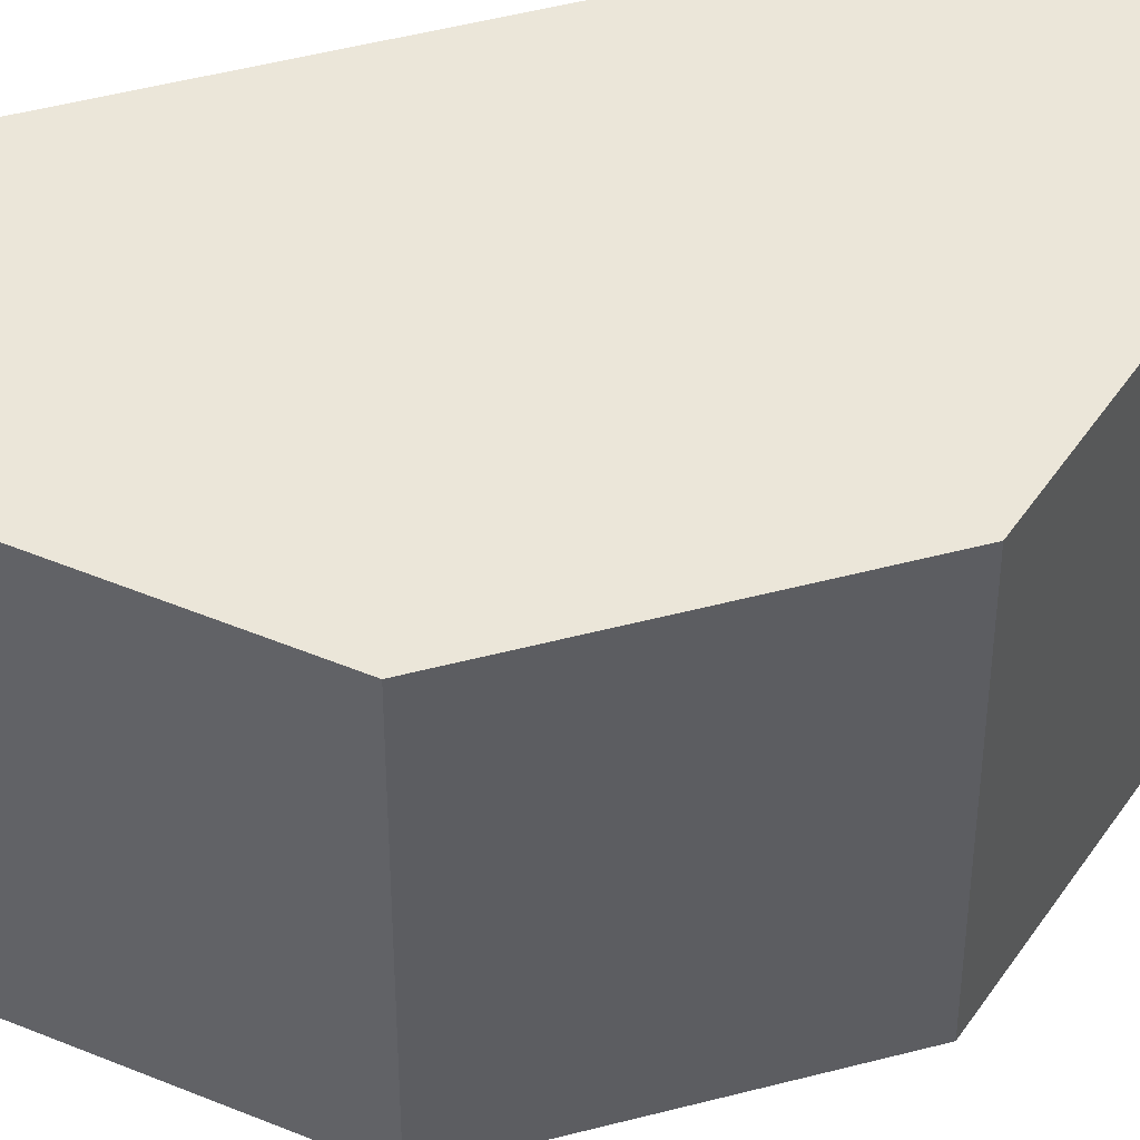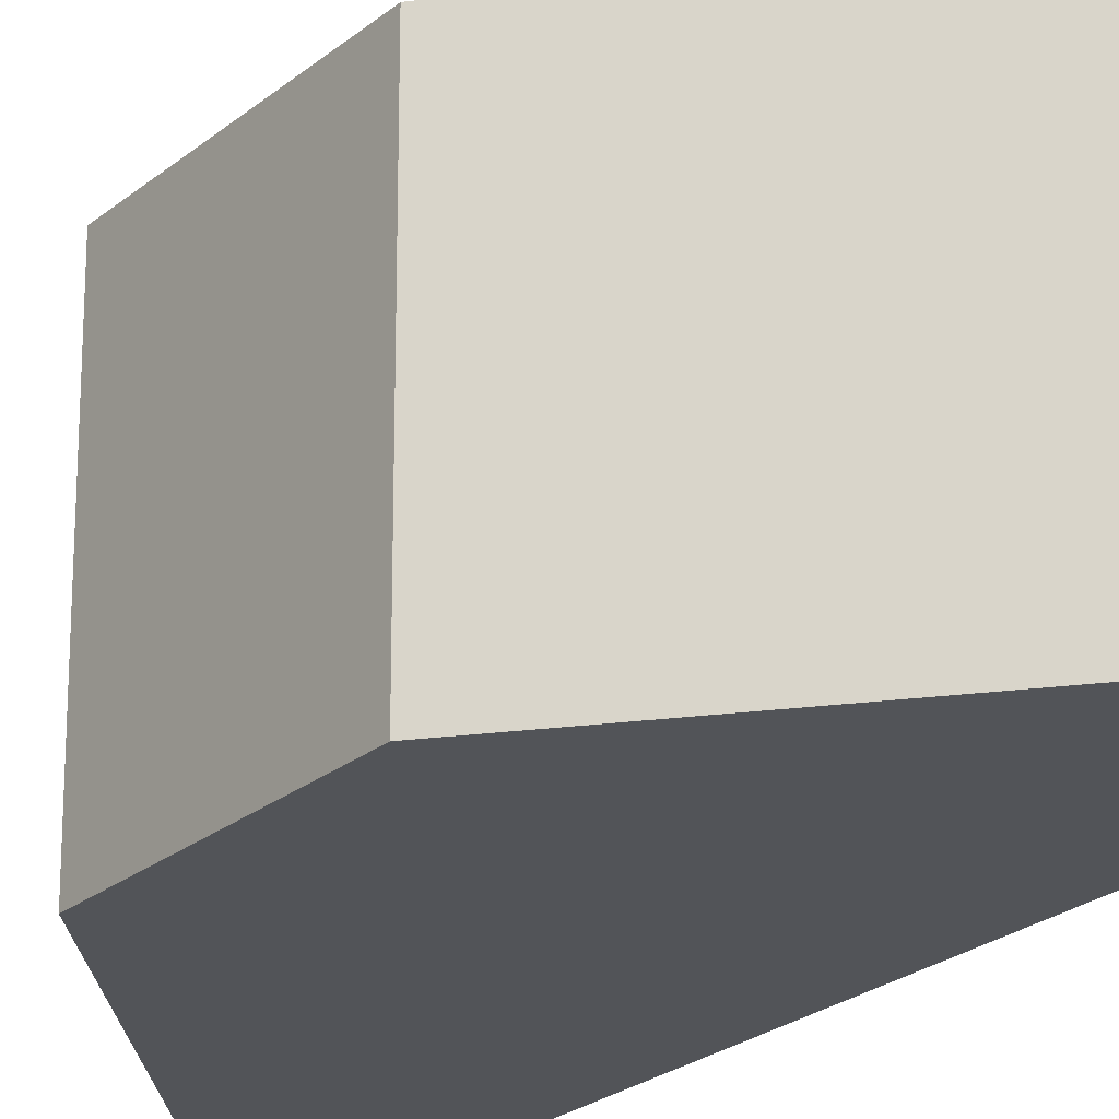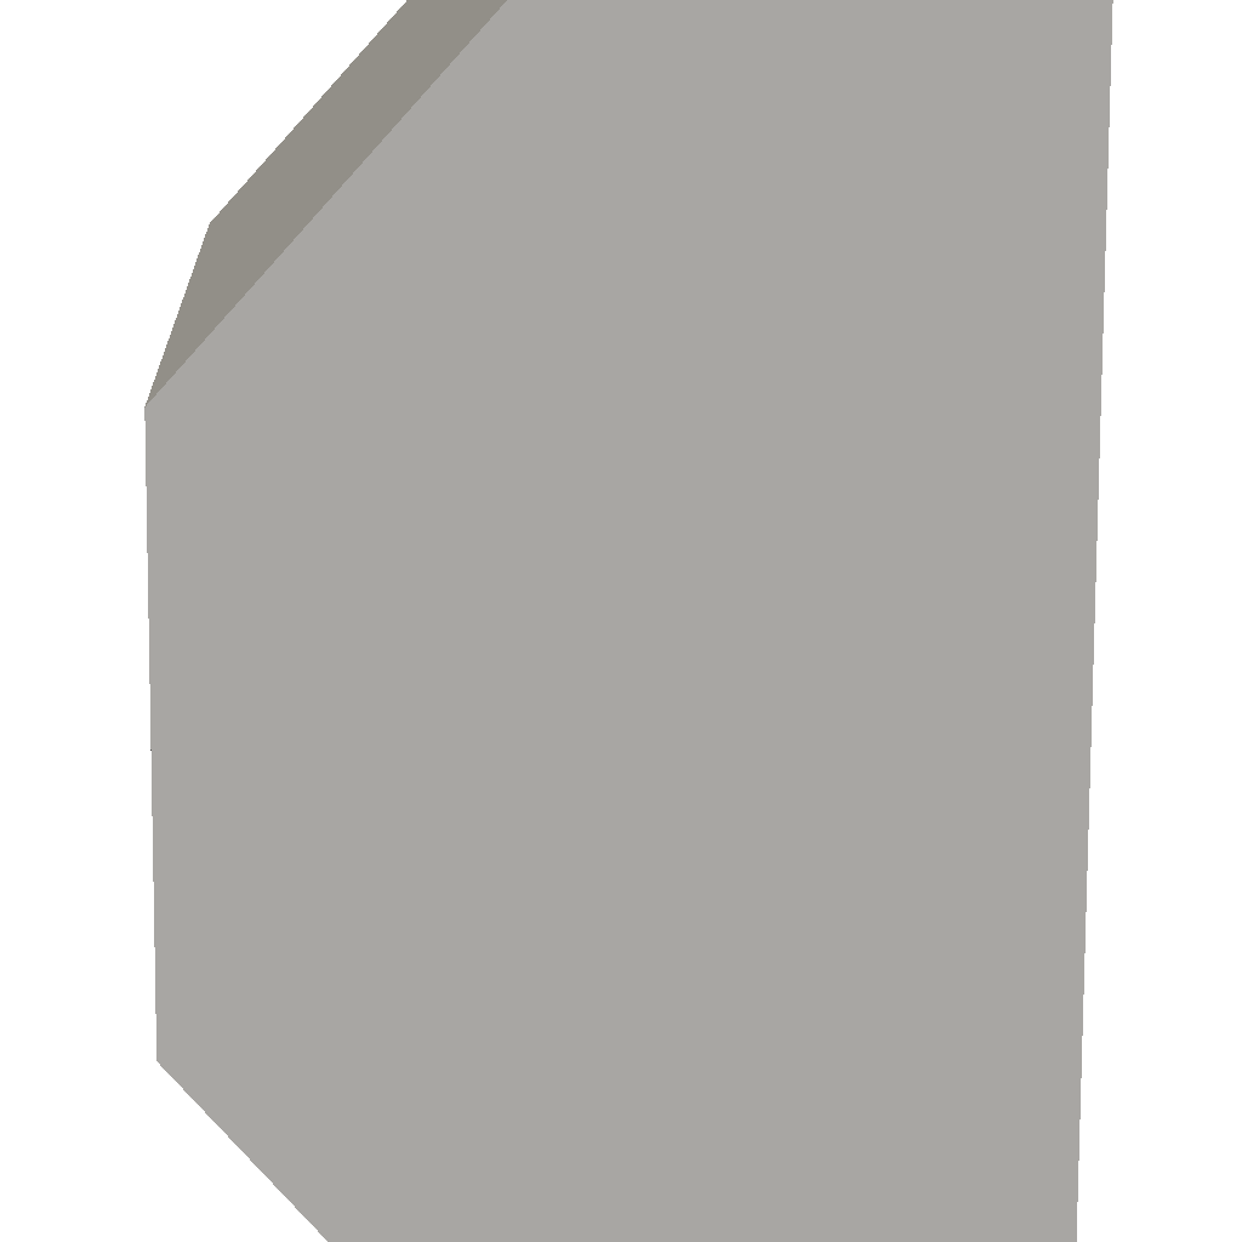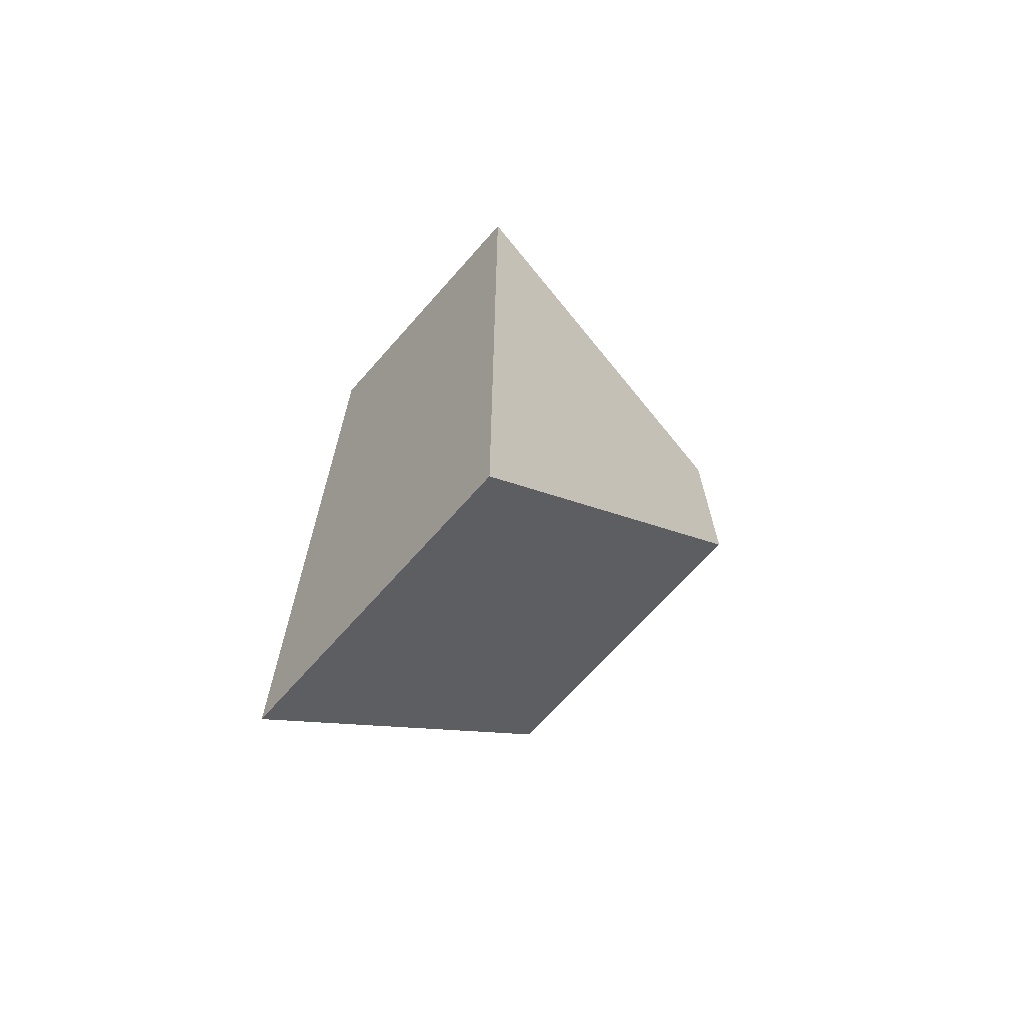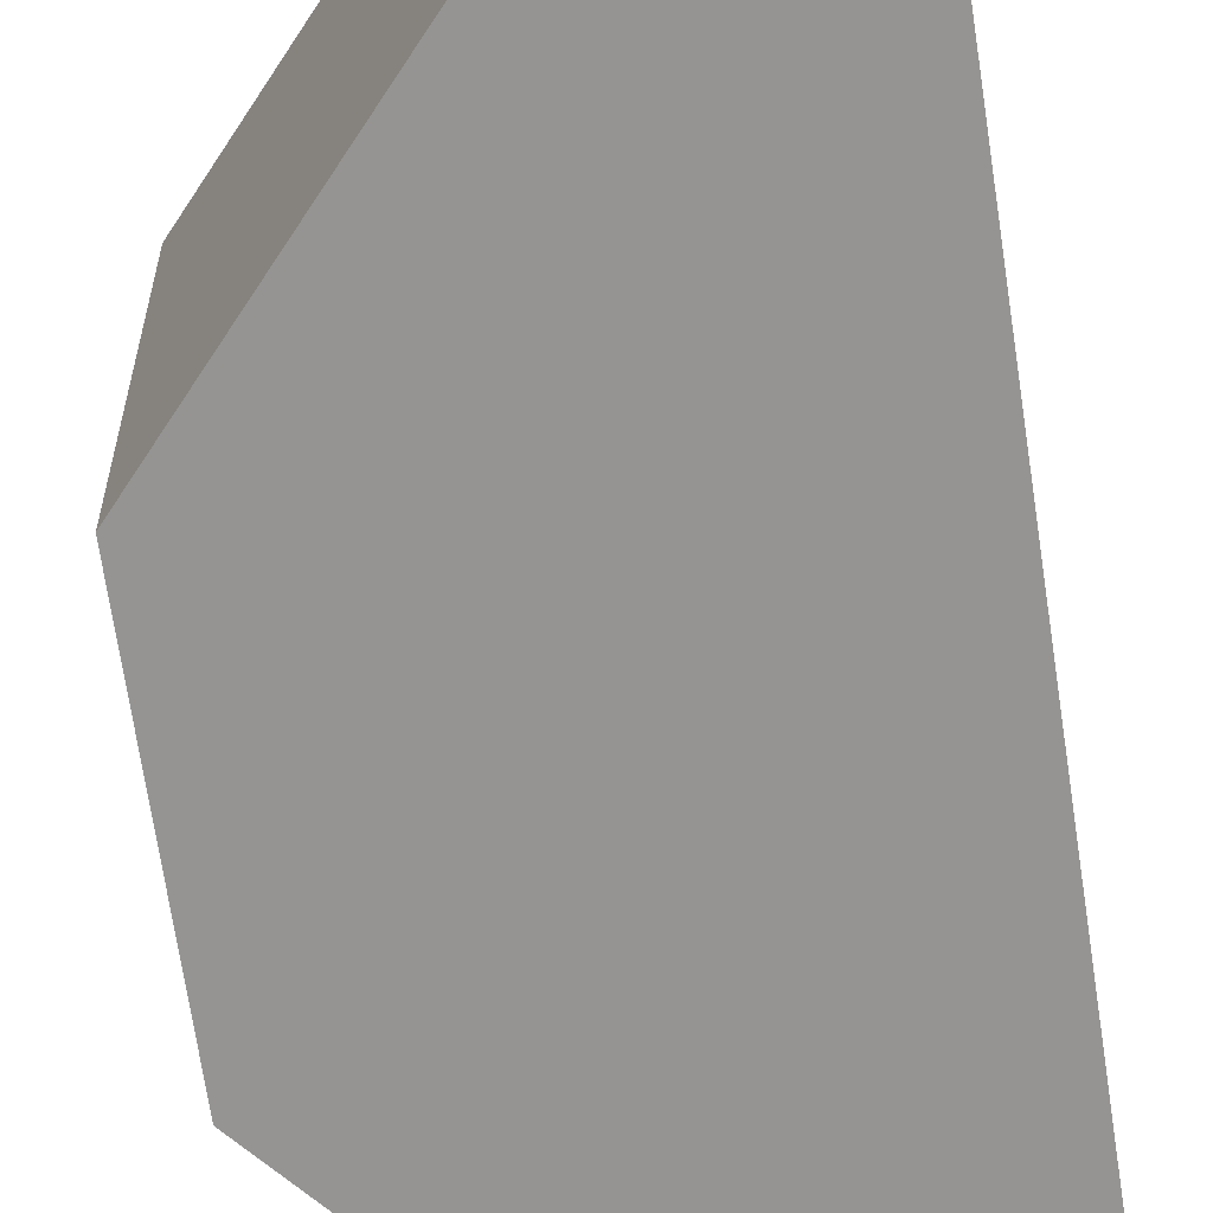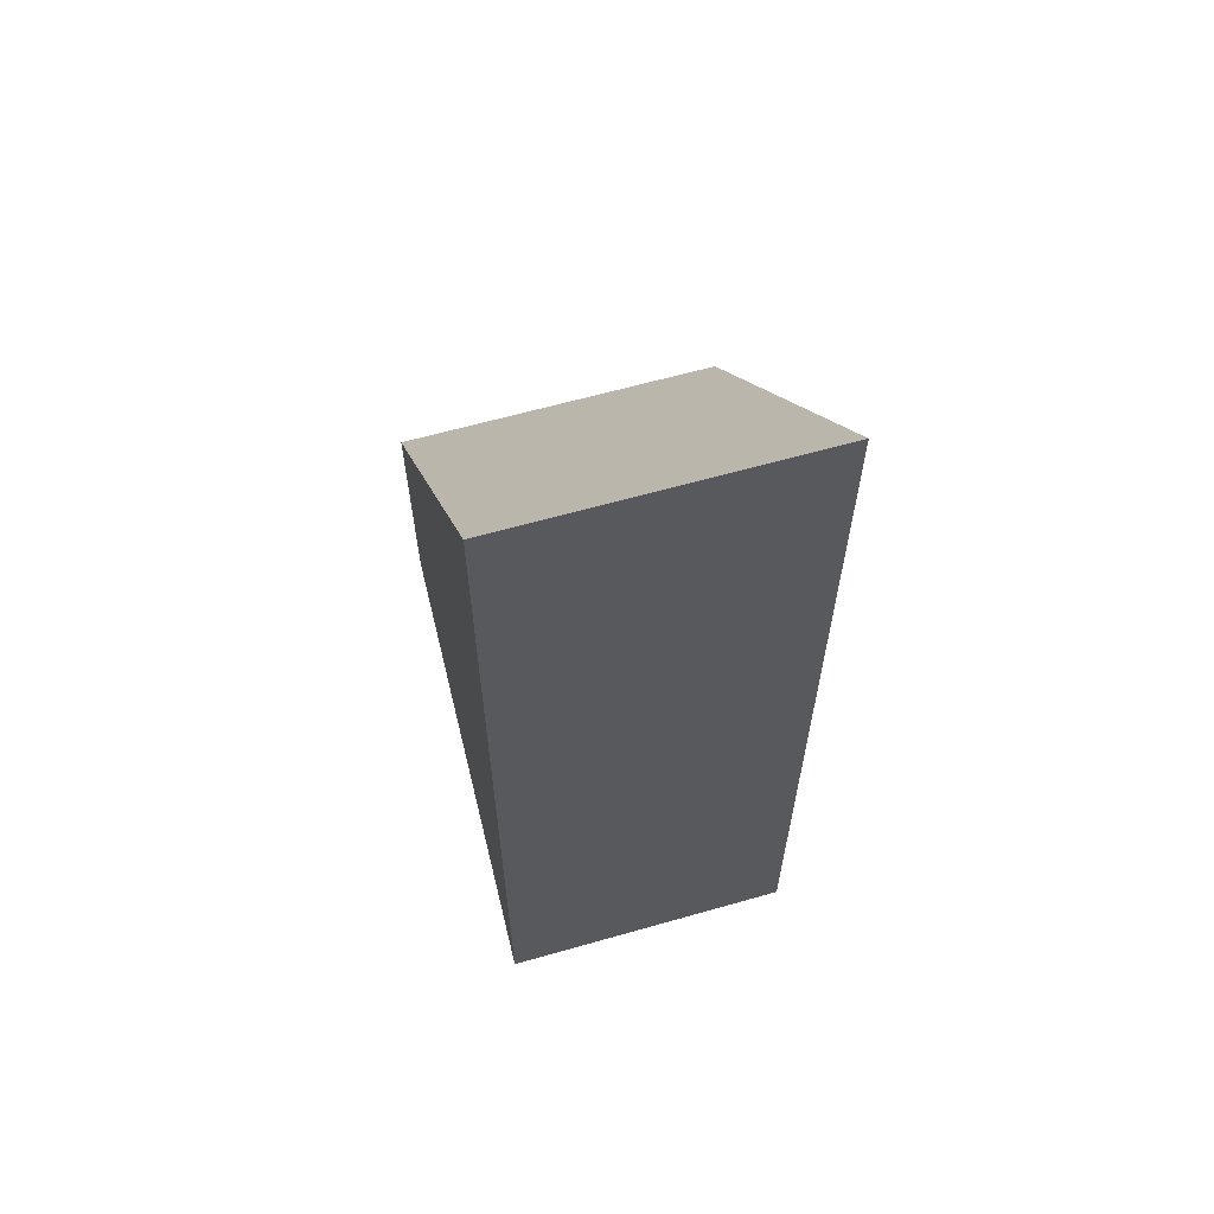
<metadata>
{"format":"obj","ext":"obj","renderer":"f3d","projection":"perspective","resolution":1024,"background":"white","views":[{"elev":48.5,"azim":73.6,"up":"+Z"},{"elev":-23.3,"azim":144.0,"up":"+Z"},{"elev":-74.3,"azim":179.7,"up":"+Z"},{"elev":-68.6,"azim":-41.5,"up":"+Y"},{"elev":-67.2,"azim":-171.6,"up":"+Z"},{"elev":62.5,"azim":-106.1,"up":"+Y"}]}
</metadata>
<code>
o pentagon_hole_0
v -0.021 -0.01526 -0
v -0.021 0.01526 -0
v -0.021 -0.01526 0.04
v -0.021 0.01526 0.04
v -0.063 -0.063 -0
v -0.063 -0.063 0.04
v -0.063 0.063 -0
v -0.063 0.063 0.04
f 1 2 3
f 3 2 4
f 5 1 6
f 6 1 3
f 7 5 8
f 8 5 6
f 2 7 4
f 4 7 8
f 8 6 4
f 4 6 3
f 2 1 7
f 7 1 5

</code>
